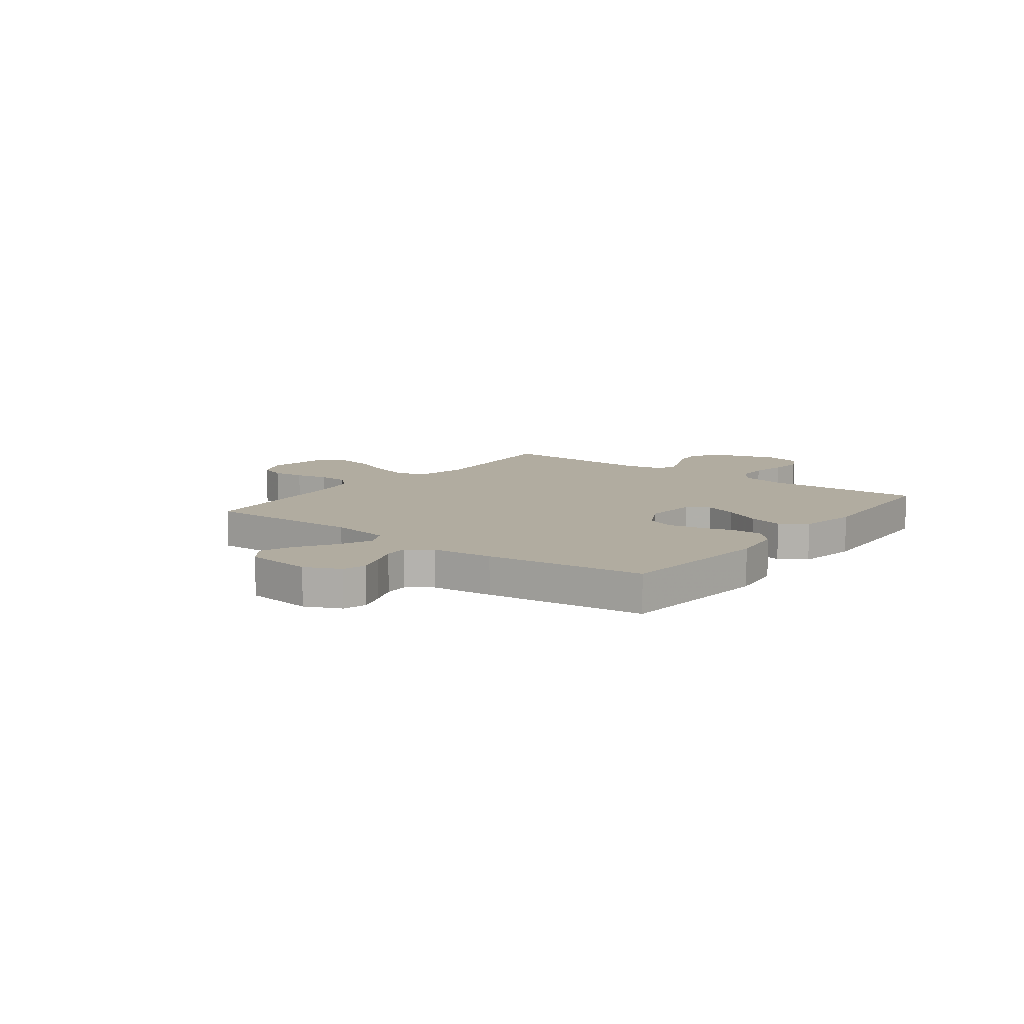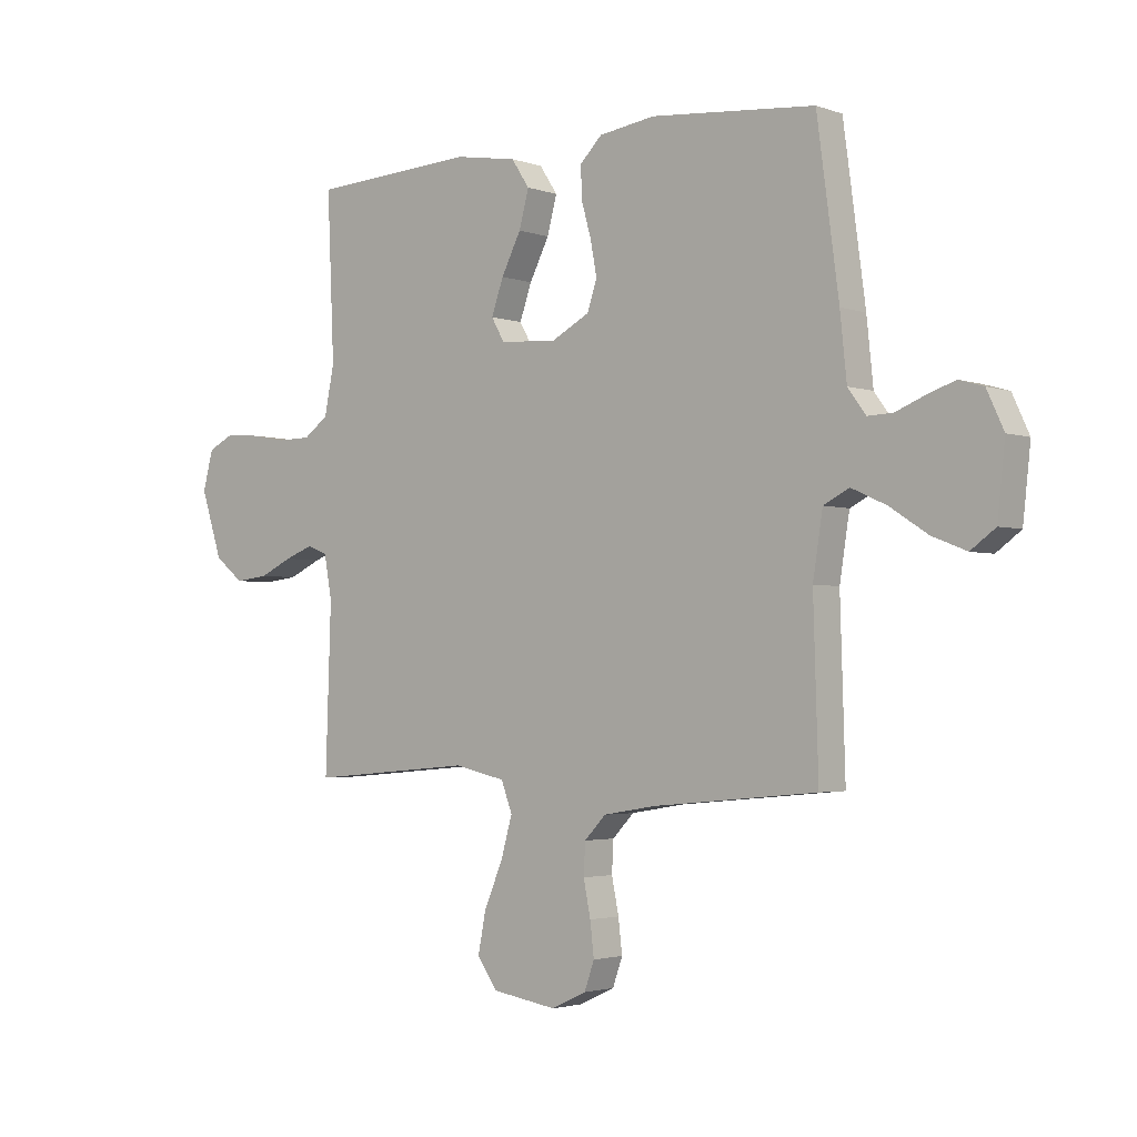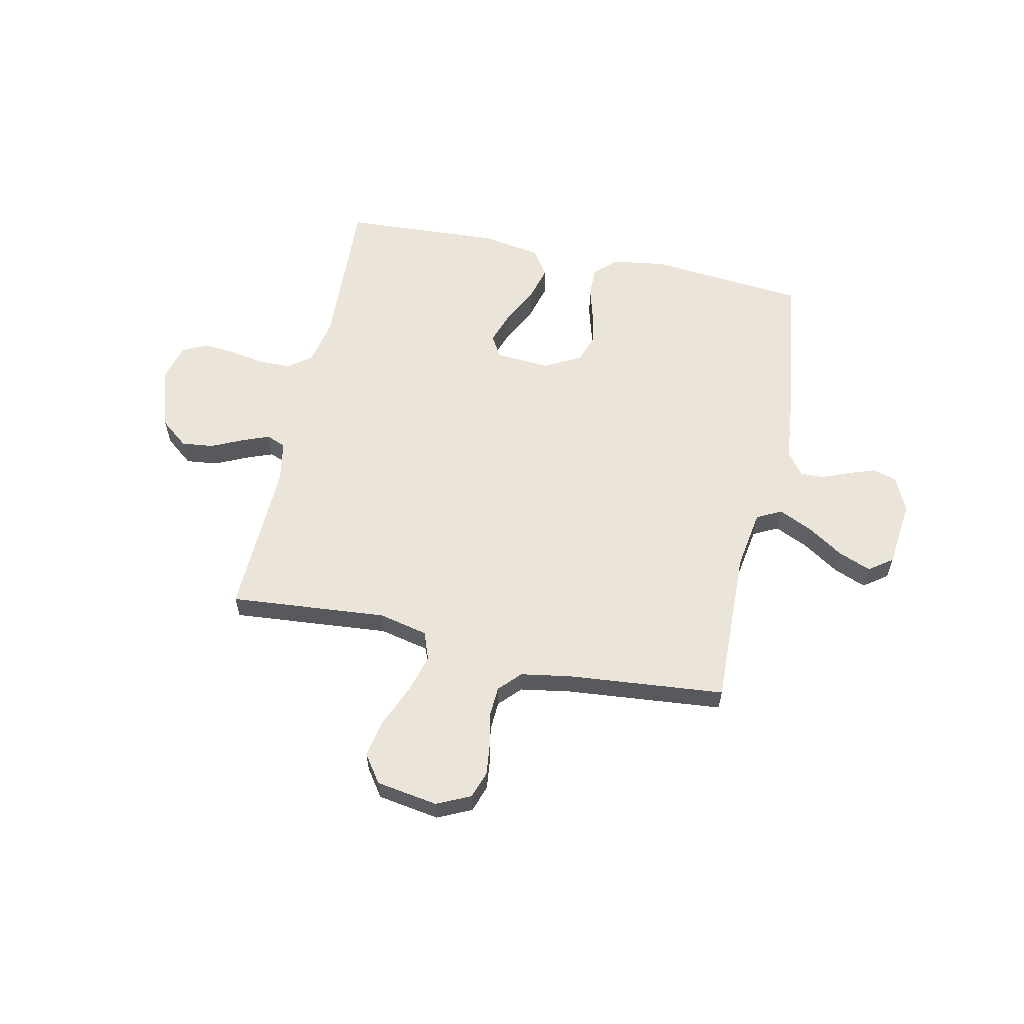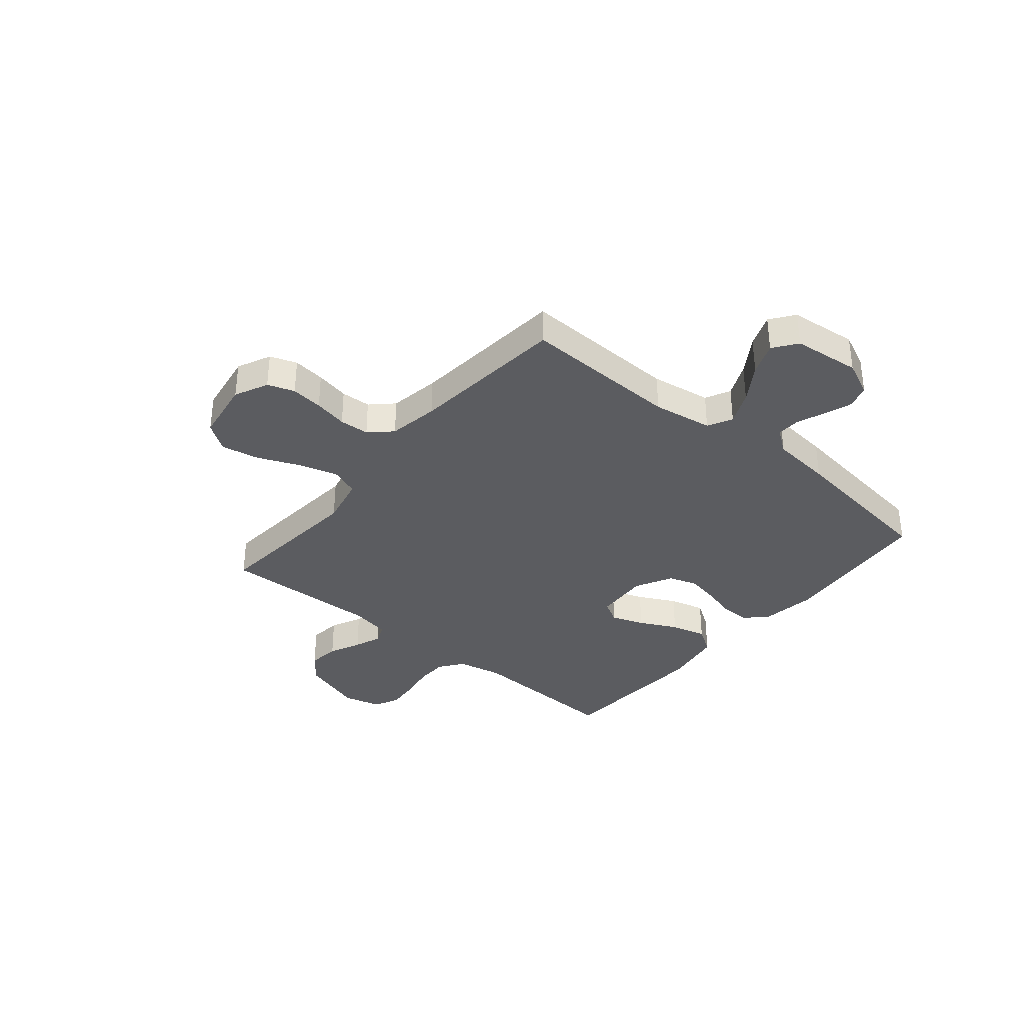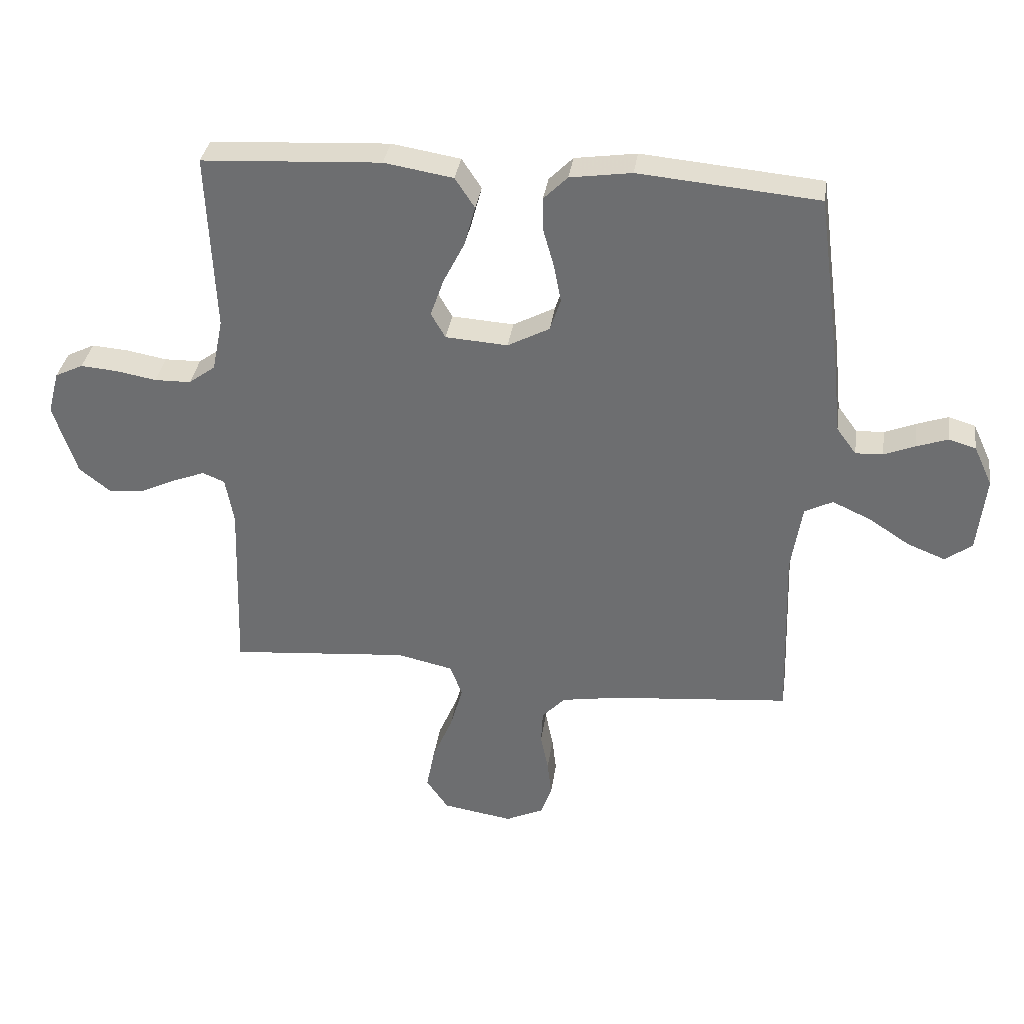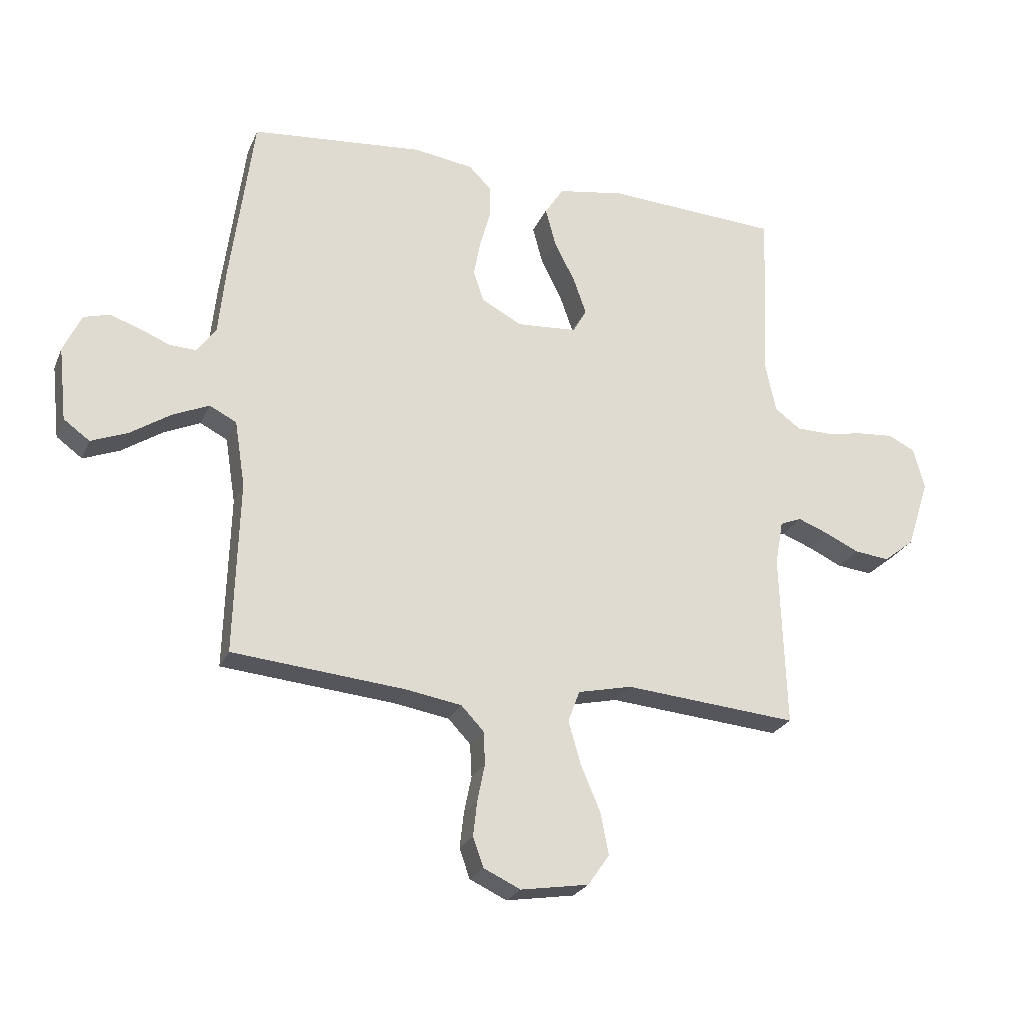
<metadata>
{"format":"obj","ext":"obj","renderer":"f3d","projection":"perspective","resolution":1024,"background":"white","views":[{"elev":10.1,"azim":-52.6,"up":"+Y"},{"elev":-2.7,"azim":-140.4,"up":"+Z"},{"elev":59.3,"azim":-167.9,"up":"+Y"},{"elev":-35.3,"azim":-129.8,"up":"+Y"},{"elev":34.5,"azim":-171.8,"up":"+Z"},{"elev":-24.6,"azim":-19.4,"up":"+Z"}]}
</metadata>
<code>
v 0.5 0.07 -0.5
v 0.2 0.07 -0.474
v 0.106 0.07 -0.495
v 0.086 0.07 -0.549
v 0.107 0.07 -0.623
v 0.141 0.07 -0.703
v 0.155 0.07 -0.776
v 0.118 0.07 -0.829
v 0 0.07 -0.848
v -0.064 0.07 -0.818
v -0.082 0.07 -0.767
v -0.075 0.07 -0.706
v -0.062 0.07 -0.642
v -0.065 0.07 -0.585
v -0.104 0.07 -0.544
v -0.2 0.07 -0.528
v -0.5 0.07 -0.5
v -0.491 0.07 -0.2
v -0.509 0.07 -0.086
v -0.556 0.07 -0.062
v -0.62 0.07 -0.091
v -0.689 0.07 -0.136
v -0.752 0.07 -0.161
v -0.797 0.07 -0.128
v -0.811 0.07 0
v -0.78 0.07 0.067
v -0.735 0.07 0.08
v -0.683 0.07 0.062
v -0.631 0.07 0.041
v -0.585 0.07 0.039
v -0.552 0.07 0.084
v -0.54 0.07 0.2
v -0.5 0.07 0.5
v -0.2 0.07 0.527
v -0.097 0.07 0.512
v -0.057 0.07 0.472
v -0.058 0.07 0.416
v -0.076 0.07 0.352
v -0.088 0.07 0.289
v -0.07 0.07 0.235
v 0 0.07 0.198
v 0.104 0.07 0.205
v 0.128 0.07 0.247
v 0.106 0.07 0.31
v 0.07 0.07 0.381
v 0.052 0.07 0.448
v 0.085 0.07 0.498
v 0.2 0.07 0.517
v 0.5 0.07 0.5
v 0.487 0.07 0.2
v 0.505 0.07 0.112
v 0.55 0.07 0.079
v 0.611 0.07 0.078
v 0.678 0.07 0.09
v 0.74 0.07 0.095
v 0.787 0.07 0.072
v 0.806 0.07 0
v 0.767 0.07 -0.12
v 0.714 0.07 -0.162
v 0.653 0.07 -0.155
v 0.593 0.07 -0.127
v 0.541 0.07 -0.107
v 0.504 0.07 -0.122
v 0.49 0.07 -0.2
v 0.5 0 -0.5
v 0.2 0 -0.474
v 0.106 0 -0.495
v 0.086 0 -0.549
v 0.107 0 -0.623
v 0.141 0 -0.703
v 0.155 0 -0.776
v 0.118 0 -0.829
v 0 0 -0.848
v -0.064 0 -0.818
v -0.082 0 -0.767
v -0.075 0 -0.706
v -0.062 0 -0.642
v -0.065 0 -0.585
v -0.104 0 -0.544
v -0.2 0 -0.528
v -0.5 0 -0.5
v -0.491 0 -0.2
v -0.509 0 -0.086
v -0.556 0 -0.062
v -0.62 0 -0.091
v -0.689 0 -0.136
v -0.752 0 -0.161
v -0.797 0 -0.128
v -0.811 0 0
v -0.78 0 0.067
v -0.735 0 0.08
v -0.683 0 0.062
v -0.631 0 0.041
v -0.585 0 0.039
v -0.552 0 0.084
v -0.54 0 0.2
v -0.5 0 0.5
v -0.2 0 0.527
v -0.097 0 0.512
v -0.057 0 0.472
v -0.058 0 0.416
v -0.076 0 0.352
v -0.088 0 0.289
v -0.07 0 0.235
v 0 0 0.198
v 0.104 0 0.205
v 0.128 0 0.247
v 0.106 0 0.31
v 0.07 0 0.381
v 0.052 0 0.448
v 0.085 0 0.498
v 0.2 0 0.517
v 0.5 0 0.5
v 0.487 0 0.2
v 0.505 0 0.112
v 0.55 0 0.079
v 0.611 0 0.078
v 0.678 0 0.09
v 0.74 0 0.095
v 0.787 0 0.072
v 0.806 0 0
v 0.767 0 -0.12
v 0.714 0 -0.162
v 0.653 0 -0.155
v 0.593 0 -0.127
v 0.541 0 -0.107
v 0.504 0 -0.122
v 0.49 0 -0.2
f 58 59 60 61
f 58 61 62
f 57 58 62
f 56 57 62
f 53 54 55 56
f 52 53 56 62
f 51 52 62 63
f 47 48 49 50
f 44 45 46 47
f 43 44 47 50
f 42 43 50 51
f 35 36 37 38
f 35 38 39
f 34 35 39
f 31 32 33 34
f 30 31 34 39
f 26 27 28 29
f 24 25 26 29
f 24 29 30
f 21 22 23 24
f 20 21 24 30
f 19 20 30 39
f 16 17 18
f 15 16 18 19
f 14 15 19 39
f 10 11 12 13
f 8 9 10 13
f 5 6 7 8
f 4 5 8 13
f 3 4 13 14
f 64 1 2
f 64 2 3
f 41 42 51 63
f 40 41 63 64
f 3 14 39 40
f 3 40 64
f 125 124 123 122
f 126 125 122
f 126 122 121
f 126 121 120
f 120 119 118 117
f 126 120 117 116
f 127 126 116 115
f 114 113 112 111
f 111 110 109 108
f 114 111 108 107
f 115 114 107 106
f 102 101 100 99
f 103 102 99
f 103 99 98
f 98 97 96 95
f 103 98 95 94
f 93 92 91 90
f 93 90 89 88
f 94 93 88
f 88 87 86 85
f 94 88 85 84
f 103 94 84 83
f 82 81 80
f 83 82 80 79
f 103 83 79 78
f 77 76 75 74
f 77 74 73 72
f 72 71 70 69
f 77 72 69 68
f 78 77 68 67
f 66 65 128
f 67 66 128
f 127 115 106 105
f 128 127 105 104
f 104 103 78 67
f 128 104 67
f 1 65 66 2
f 2 66 67 3
f 3 67 68 4
f 4 68 69 5
f 5 69 70 6
f 6 70 71 7
f 7 71 72 8
f 8 72 73 9
f 9 73 74 10
f 10 74 75 11
f 11 75 76 12
f 12 76 77 13
f 13 77 78 14
f 14 78 79 15
f 15 79 80 16
f 16 80 81 17
f 17 81 82 18
f 18 82 83 19
f 19 83 84 20
f 20 84 85 21
f 21 85 86 22
f 22 86 87 23
f 23 87 88 24
f 24 88 89 25
f 25 89 90 26
f 26 90 91 27
f 27 91 92 28
f 28 92 93 29
f 29 93 94 30
f 30 94 95 31
f 31 95 96 32
f 32 96 97 33
f 33 97 98 34
f 34 98 99 35
f 35 99 100 36
f 36 100 101 37
f 37 101 102 38
f 38 102 103 39
f 39 103 104 40
f 40 104 105 41
f 41 105 106 42
f 42 106 107 43
f 43 107 108 44
f 44 108 109 45
f 45 109 110 46
f 46 110 111 47
f 47 111 112 48
f 48 112 113 49
f 49 113 114 50
f 50 114 115 51
f 51 115 116 52
f 52 116 117 53
f 53 117 118 54
f 54 118 119 55
f 55 119 120 56
f 56 120 121 57
f 57 121 122 58
f 58 122 123 59
f 59 123 124 60
f 60 124 125 61
f 61 125 126 62
f 62 126 127 63
f 63 127 128 64
f 64 128 65 1

</code>
